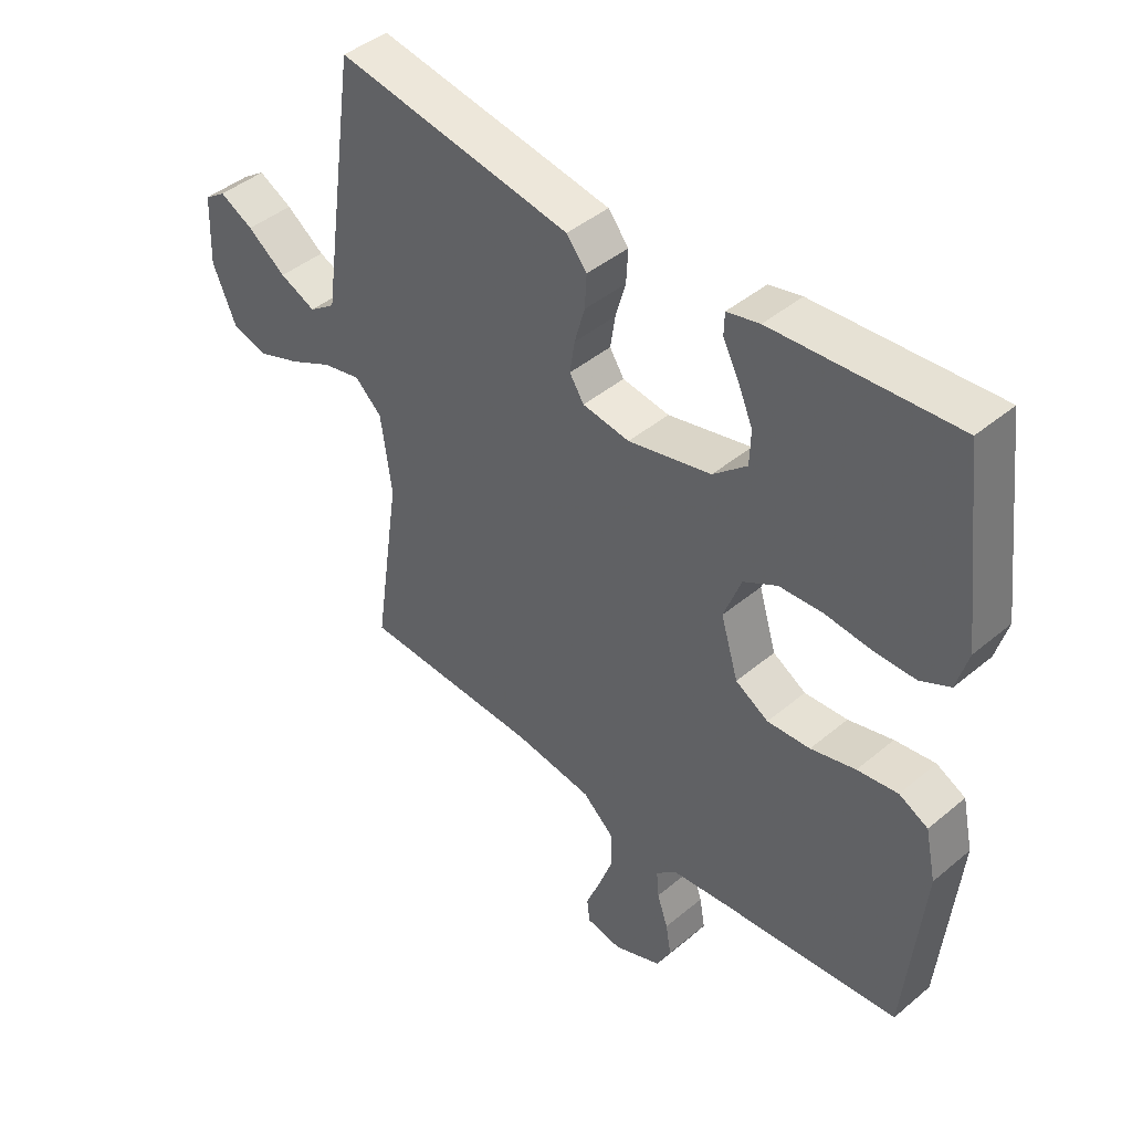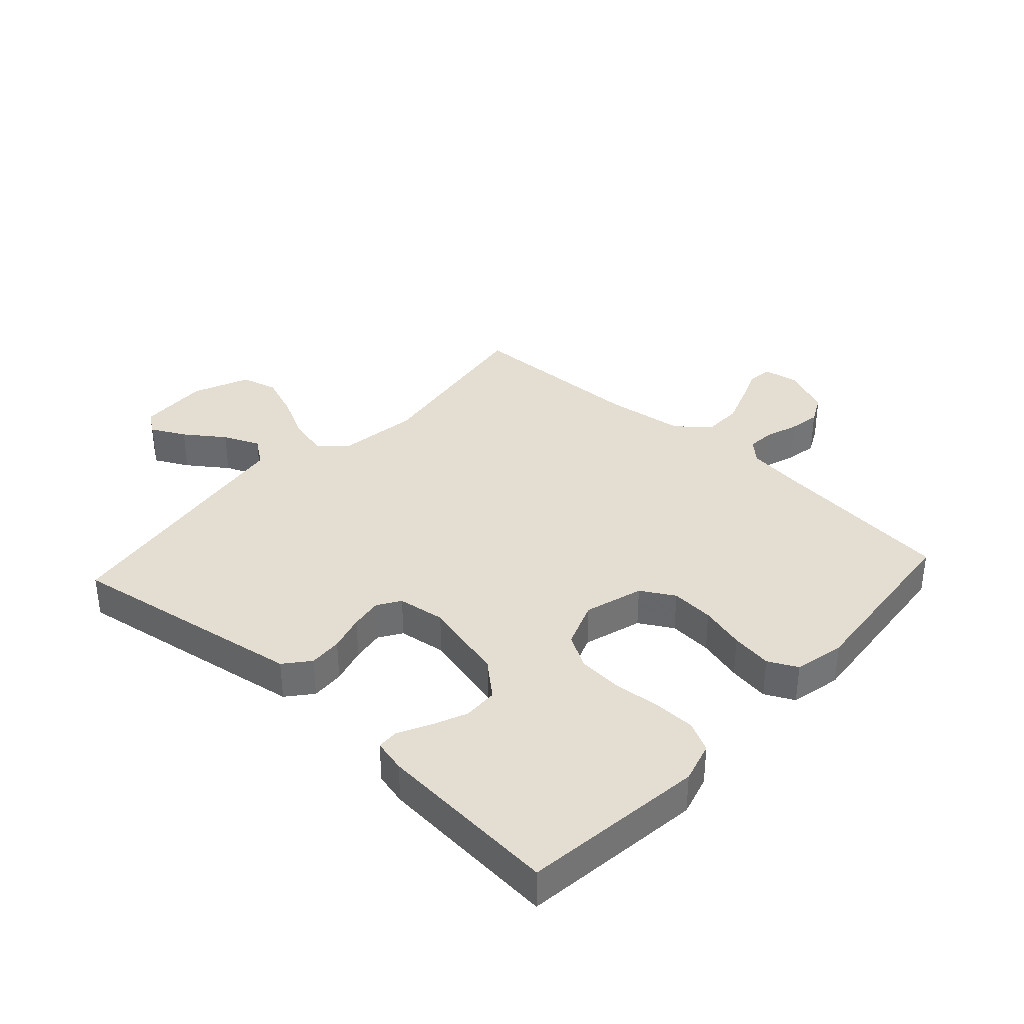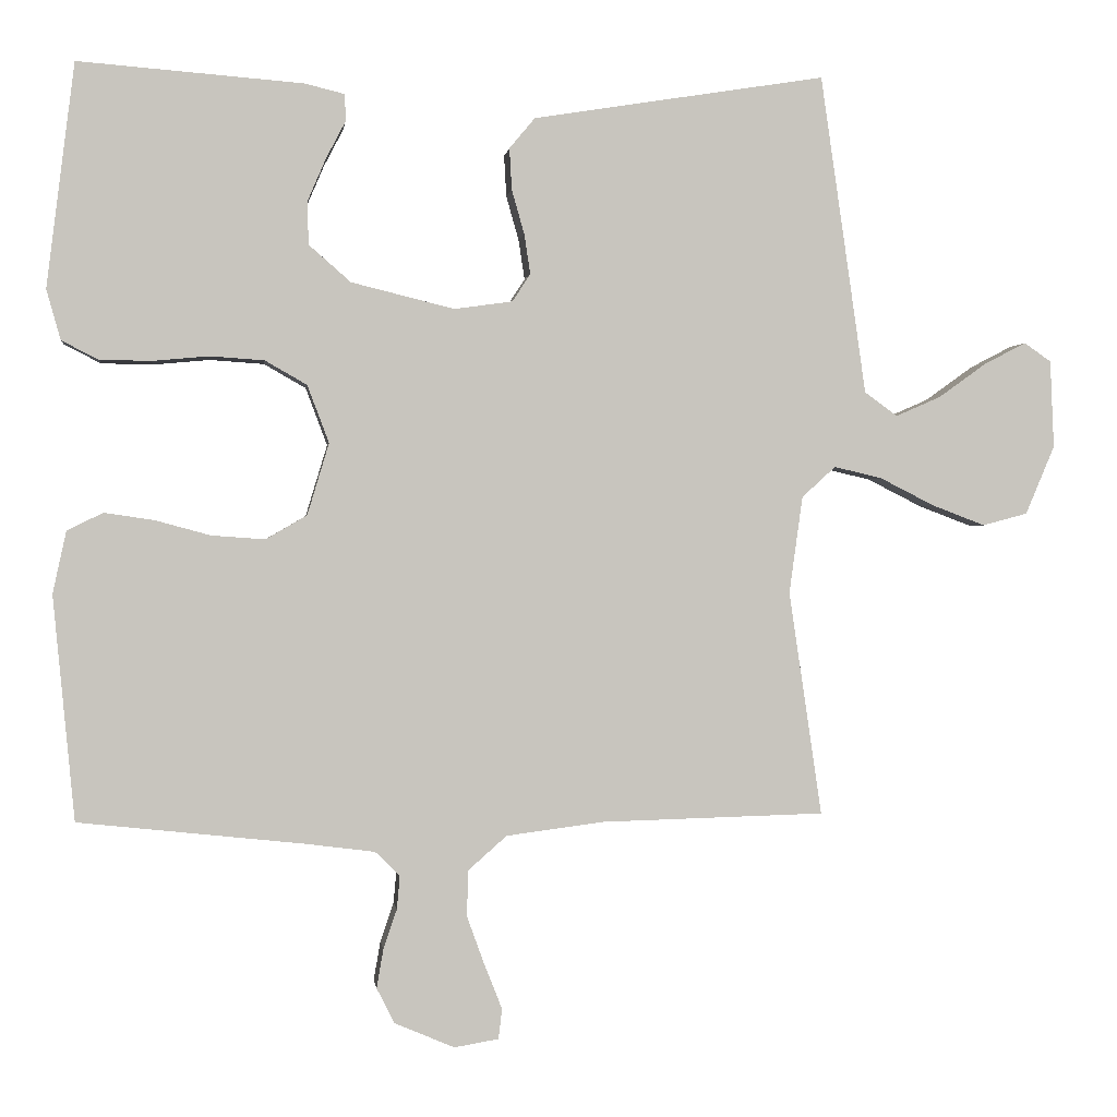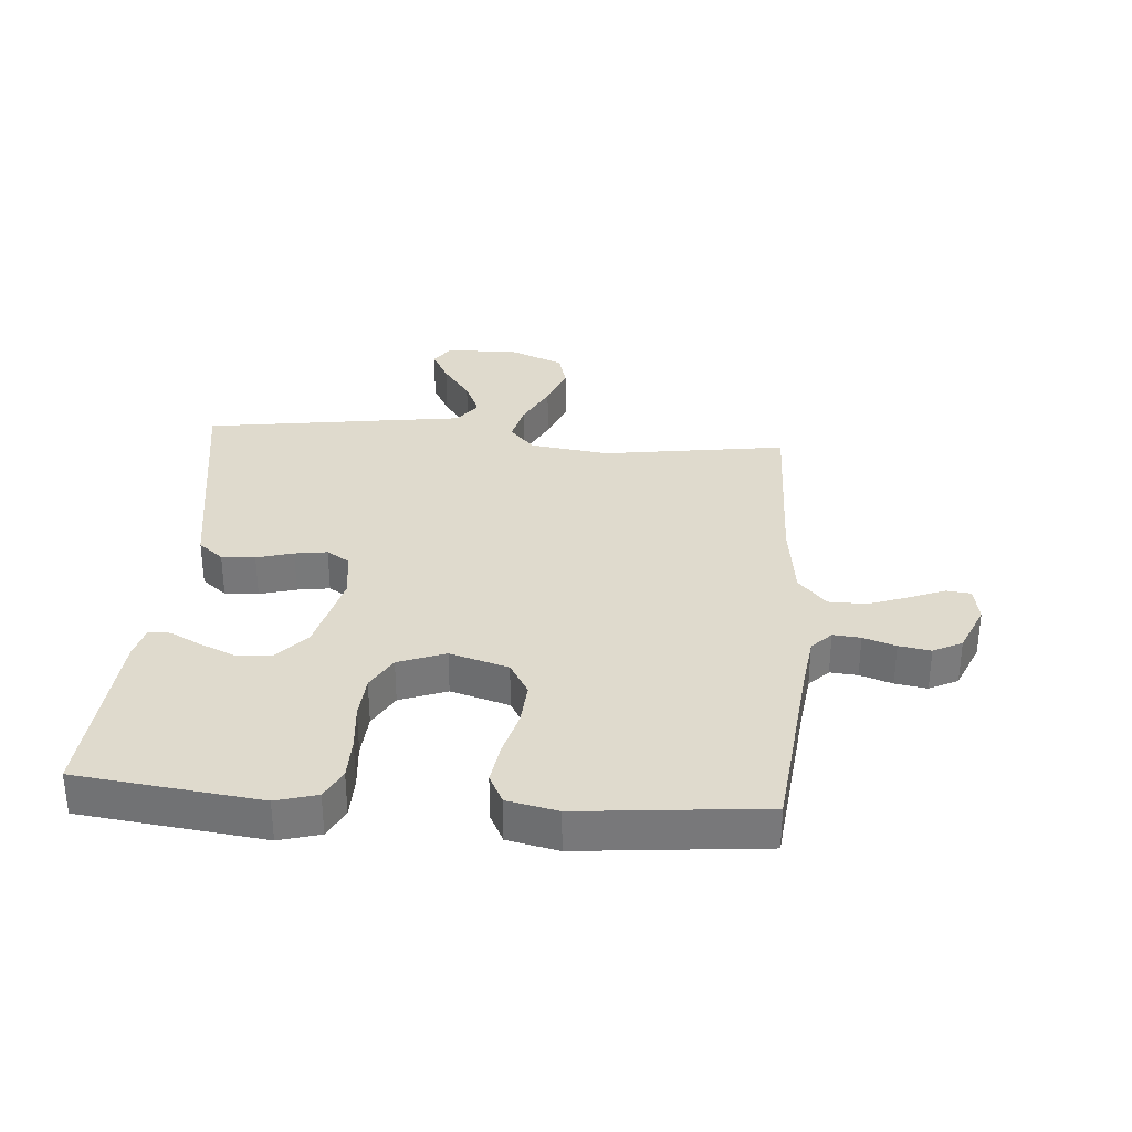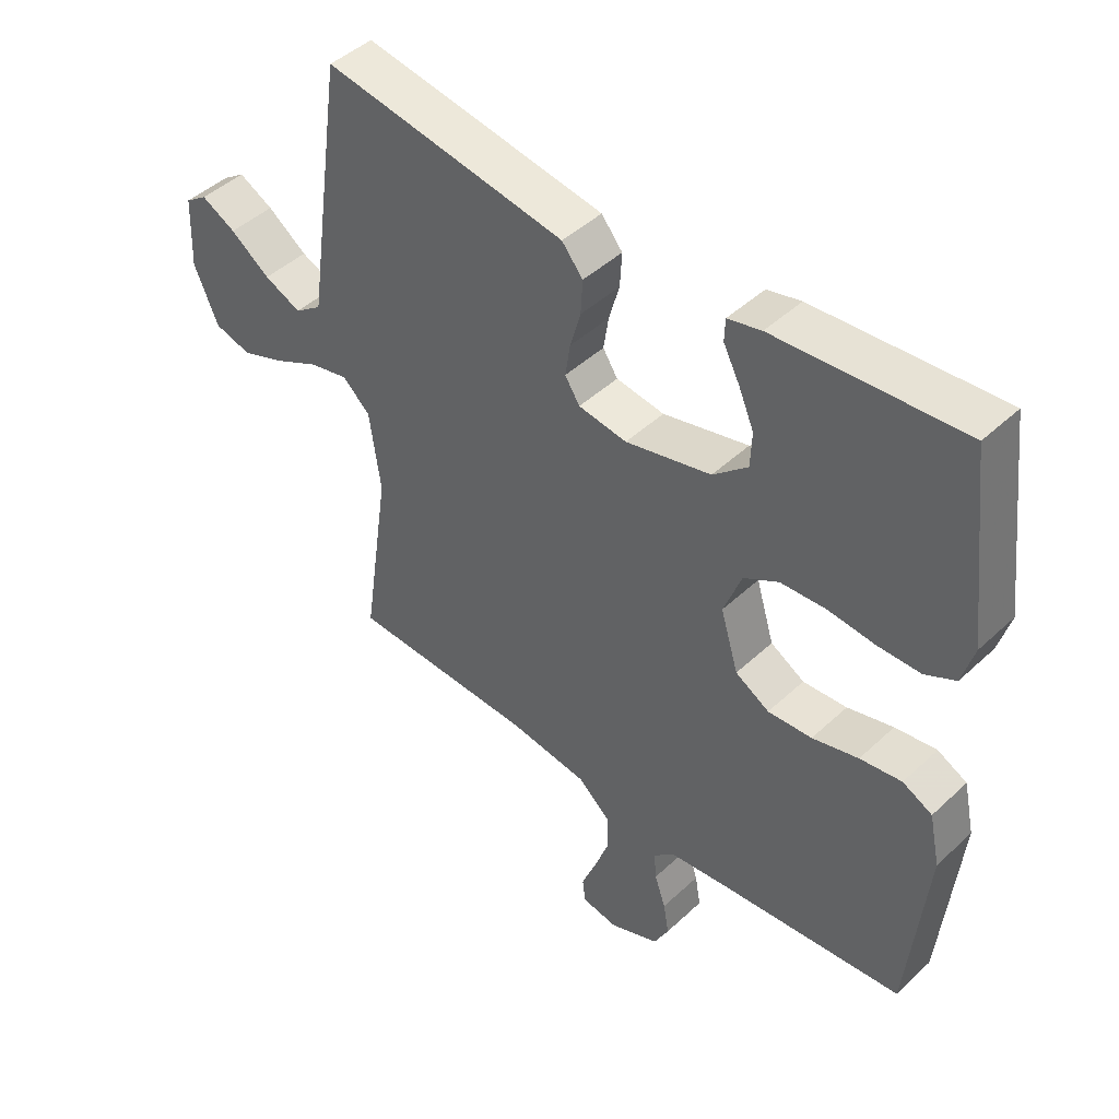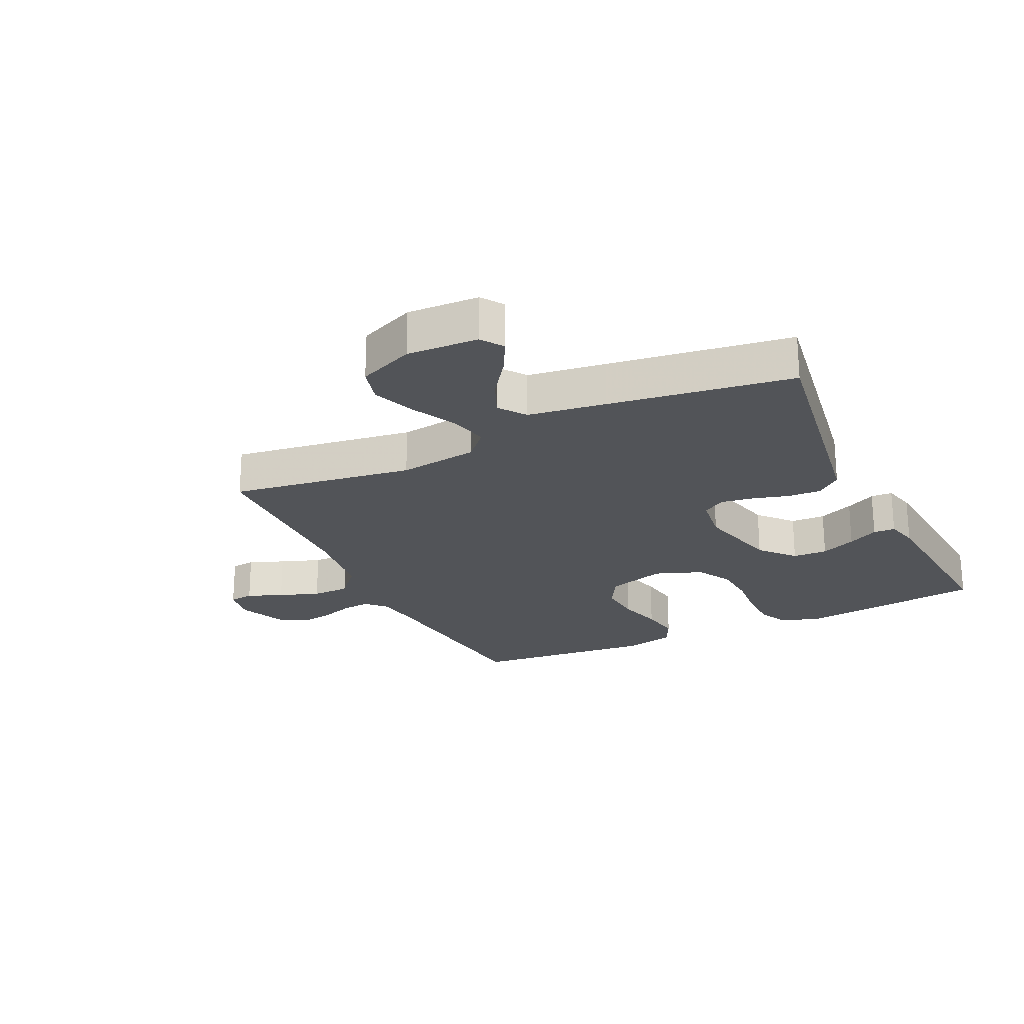
<metadata>
{"format":"obj","ext":"obj","renderer":"f3d","projection":"perspective","resolution":1024,"background":"white","views":[{"elev":43.8,"azim":45.6,"up":"+Z"},{"elev":36.1,"azim":42.4,"up":"+Y"},{"elev":0.1,"azim":172.9,"up":"+Z"},{"elev":32.6,"azim":94.4,"up":"+Y"},{"elev":45.5,"azim":43.1,"up":"+Z"},{"elev":-23.0,"azim":-64.4,"up":"+Y"}]}
</metadata>
<code>
v -0.5 0.07 -0.5
v -0.456 0.07 -0.2
v -0.474 0.07 -0.07
v -0.519 0.07 -0.029
v -0.583 0.07 -0.044
v -0.656 0.07 -0.081
v -0.727 0.07 -0.108
v -0.787 0.07 -0.092
v -0.826 0.07 0
v -0.821 0.07 0.117
v -0.785 0.07 0.142
v -0.729 0.07 0.113
v -0.665 0.07 0.067
v -0.605 0.07 0.041
v -0.561 0.07 0.073
v -0.543 0.07 0.2
v -0.5 0.07 0.5
v -0.2 0.07 0.452
v -0.108 0.07 0.437
v -0.074 0.07 0.396
v -0.077 0.07 0.341
v -0.094 0.07 0.281
v -0.102 0.07 0.228
v -0.078 0.07 0.191
v 0 0.07 0.18
v 0.138 0.07 0.214
v 0.194 0.07 0.263
v 0.196 0.07 0.32
v 0.171 0.07 0.378
v 0.145 0.07 0.428
v 0.146 0.07 0.464
v 0.2 0.07 0.477
v 0.5 0.07 0.5
v 0.537 0.07 0.2
v 0.518 0.07 0.133
v 0.469 0.07 0.108
v 0.4 0.07 0.107
v 0.324 0.07 0.114
v 0.252 0.07 0.109
v 0.196 0.07 0.077
v 0.167 0.07 0
v 0.196 0.07 -0.096
v 0.251 0.07 -0.128
v 0.322 0.07 -0.123
v 0.396 0.07 -0.103
v 0.463 0.07 -0.093
v 0.511 0.07 -0.117
v 0.529 0.07 -0.2
v 0.5 0.07 -0.5
v 0.2 0.07 -0.532
v 0.106 0.07 -0.544
v 0.073 0.07 -0.576
v 0.077 0.07 -0.621
v 0.095 0.07 -0.674
v 0.104 0.07 -0.726
v 0.08 0.07 -0.773
v 0 0.07 -0.807
v -0.059 0.07 -0.797
v -0.064 0.07 -0.757
v -0.041 0.07 -0.699
v -0.017 0.07 -0.633
v -0.018 0.07 -0.571
v -0.07 0.07 -0.525
v -0.2 0.07 -0.508
v -0.5 0 -0.5
v -0.456 0 -0.2
v -0.474 0 -0.07
v -0.519 0 -0.029
v -0.583 0 -0.044
v -0.656 0 -0.081
v -0.727 0 -0.108
v -0.787 0 -0.092
v -0.826 0 0
v -0.821 0 0.117
v -0.785 0 0.142
v -0.729 0 0.113
v -0.665 0 0.067
v -0.605 0 0.041
v -0.561 0 0.073
v -0.543 0 0.2
v -0.5 0 0.5
v -0.2 0 0.452
v -0.108 0 0.437
v -0.074 0 0.396
v -0.077 0 0.341
v -0.094 0 0.281
v -0.102 0 0.228
v -0.078 0 0.191
v 0 0 0.18
v 0.138 0 0.214
v 0.194 0 0.263
v 0.196 0 0.32
v 0.171 0 0.378
v 0.145 0 0.428
v 0.146 0 0.464
v 0.2 0 0.477
v 0.5 0 0.5
v 0.537 0 0.2
v 0.518 0 0.133
v 0.469 0 0.108
v 0.4 0 0.107
v 0.324 0 0.114
v 0.252 0 0.109
v 0.196 0 0.077
v 0.167 0 0
v 0.196 0 -0.096
v 0.251 0 -0.128
v 0.322 0 -0.123
v 0.396 0 -0.103
v 0.463 0 -0.093
v 0.511 0 -0.117
v 0.529 0 -0.2
v 0.5 0 -0.5
v 0.2 0 -0.532
v 0.106 0 -0.544
v 0.073 0 -0.576
v 0.077 0 -0.621
v 0.095 0 -0.674
v 0.104 0 -0.726
v 0.08 0 -0.773
v 0 0 -0.807
v -0.059 0 -0.797
v -0.064 0 -0.757
v -0.041 0 -0.699
v -0.017 0 -0.633
v -0.018 0 -0.571
v -0.07 0 -0.525
v -0.2 0 -0.508
f 57 58 59 60
f 57 60 61
f 56 57 61 62
f 53 54 55 56
f 52 53 56 62
f 47 48 49 50
f 47 50 51
f 44 45 46 47
f 43 44 47 51
f 42 43 51 52
f 35 36 37 38
f 35 38 39
f 34 35 39
f 33 34 39
f 32 33 39 40
f 29 30 31 32
f 28 29 32
f 19 20 21 22
f 19 22 23
f 18 19 23
f 15 16 17 18
f 15 18 23
f 14 15 23 24
f 10 11 12 13
f 10 13 14
f 9 10 14
f 8 9 14
f 5 6 7 8
f 5 8 14 24
f 64 1 2
f 63 64 2 3
f 41 42 52 62
f 41 62 63 3
f 28 32 40
f 27 28 40
f 26 27 40 41
f 25 26 41 3
f 4 5 24 25
f 3 4 25
f 124 123 122 121
f 125 124 121
f 126 125 121 120
f 120 119 118 117
f 126 120 117 116
f 114 113 112 111
f 115 114 111
f 111 110 109 108
f 115 111 108 107
f 116 115 107 106
f 102 101 100 99
f 103 102 99
f 103 99 98
f 103 98 97
f 104 103 97 96
f 96 95 94 93
f 96 93 92
f 86 85 84 83
f 87 86 83
f 87 83 82
f 82 81 80 79
f 87 82 79
f 88 87 79 78
f 77 76 75 74
f 78 77 74
f 78 74 73
f 78 73 72
f 72 71 70 69
f 88 78 72 69
f 66 65 128
f 67 66 128 127
f 126 116 106 105
f 67 127 126 105
f 104 96 92
f 104 92 91
f 105 104 91 90
f 67 105 90 89
f 89 88 69 68
f 89 68 67
f 1 65 66 2
f 2 66 67 3
f 3 67 68 4
f 4 68 69 5
f 5 69 70 6
f 6 70 71 7
f 7 71 72 8
f 8 72 73 9
f 9 73 74 10
f 10 74 75 11
f 11 75 76 12
f 12 76 77 13
f 13 77 78 14
f 14 78 79 15
f 15 79 80 16
f 16 80 81 17
f 17 81 82 18
f 18 82 83 19
f 19 83 84 20
f 20 84 85 21
f 21 85 86 22
f 22 86 87 23
f 23 87 88 24
f 24 88 89 25
f 25 89 90 26
f 26 90 91 27
f 27 91 92 28
f 28 92 93 29
f 29 93 94 30
f 30 94 95 31
f 31 95 96 32
f 32 96 97 33
f 33 97 98 34
f 34 98 99 35
f 35 99 100 36
f 36 100 101 37
f 37 101 102 38
f 38 102 103 39
f 39 103 104 40
f 40 104 105 41
f 41 105 106 42
f 42 106 107 43
f 43 107 108 44
f 44 108 109 45
f 45 109 110 46
f 46 110 111 47
f 47 111 112 48
f 48 112 113 49
f 49 113 114 50
f 50 114 115 51
f 51 115 116 52
f 52 116 117 53
f 53 117 118 54
f 54 118 119 55
f 55 119 120 56
f 56 120 121 57
f 57 121 122 58
f 58 122 123 59
f 59 123 124 60
f 60 124 125 61
f 61 125 126 62
f 62 126 127 63
f 63 127 128 64
f 64 128 65 1

</code>
